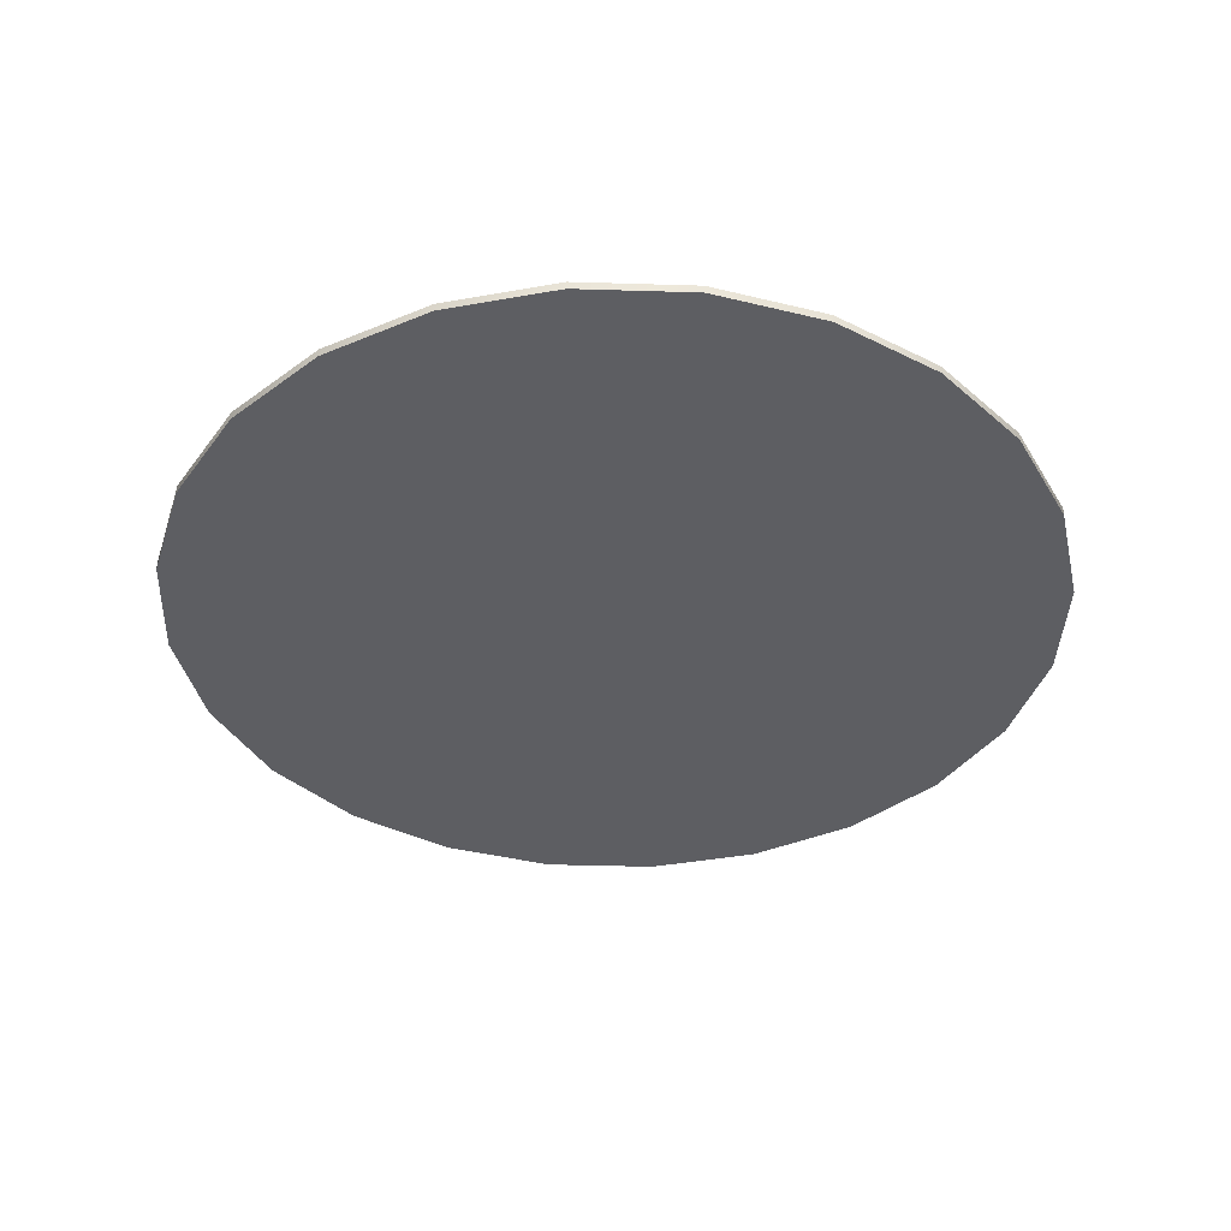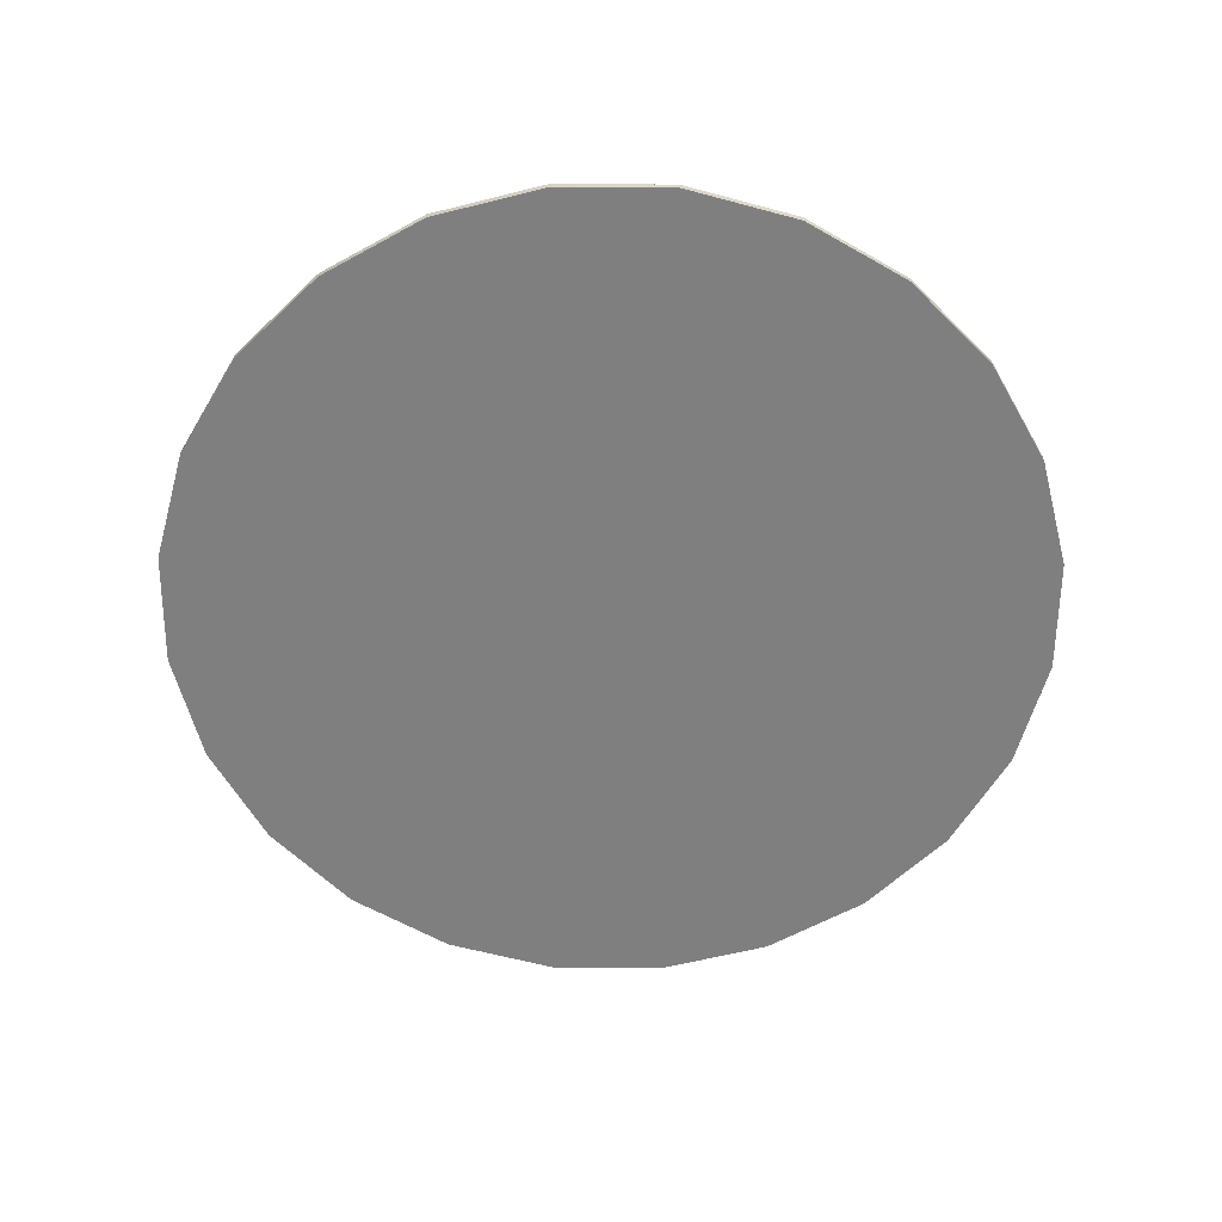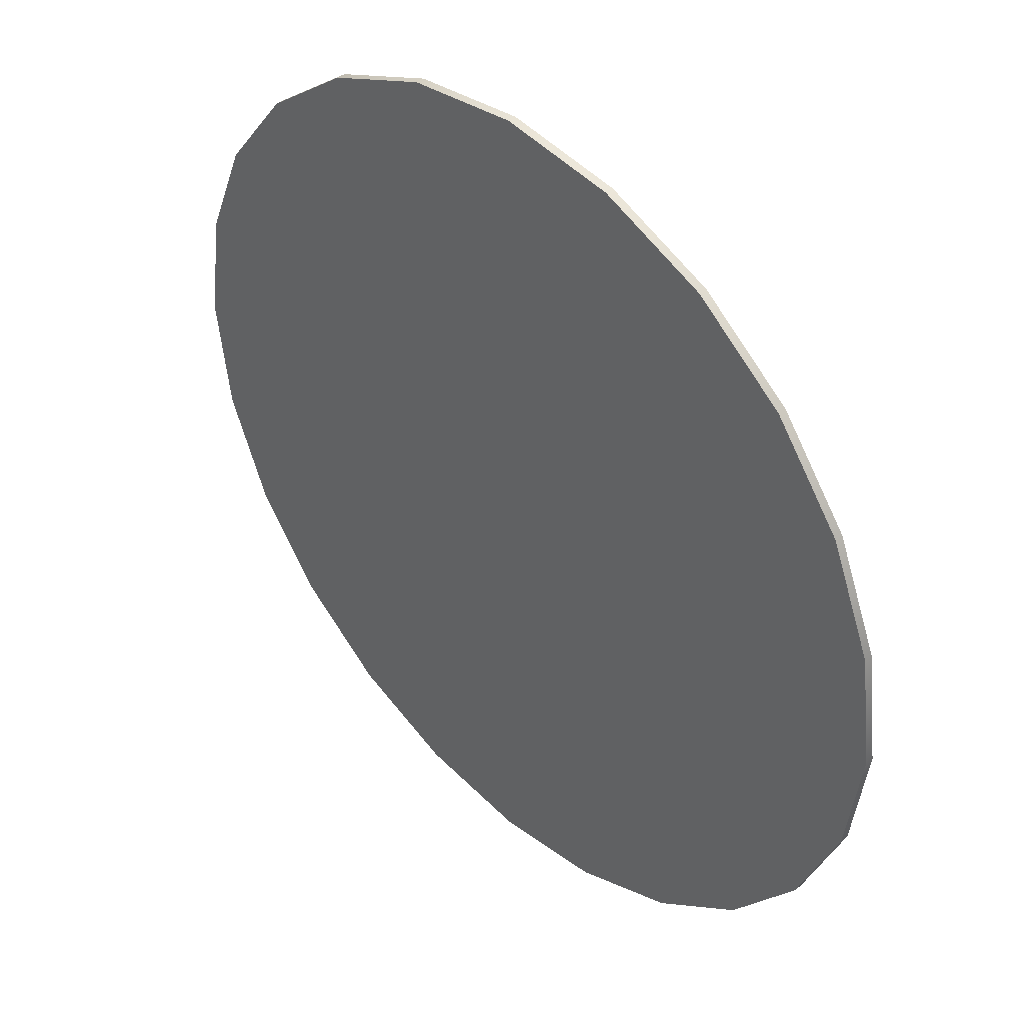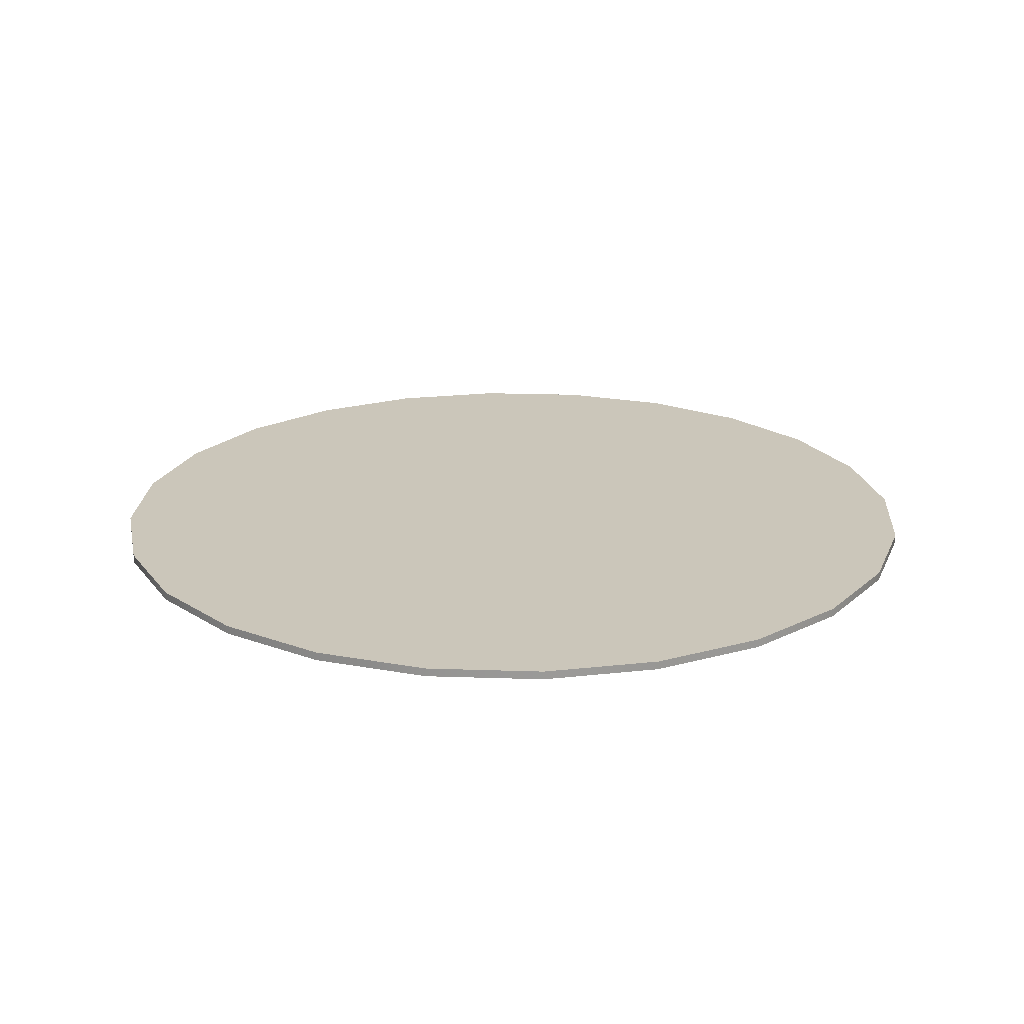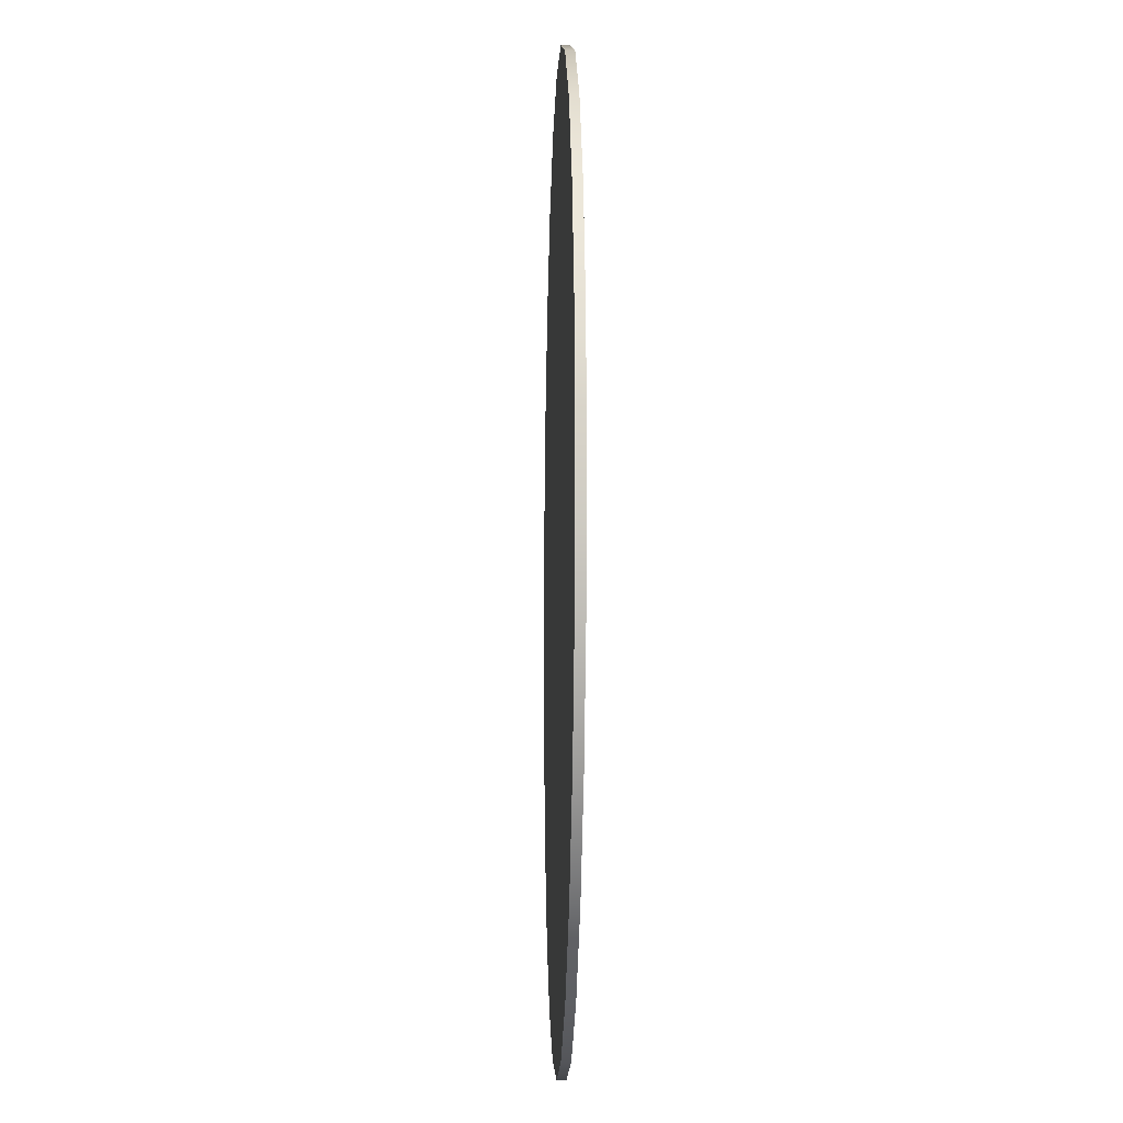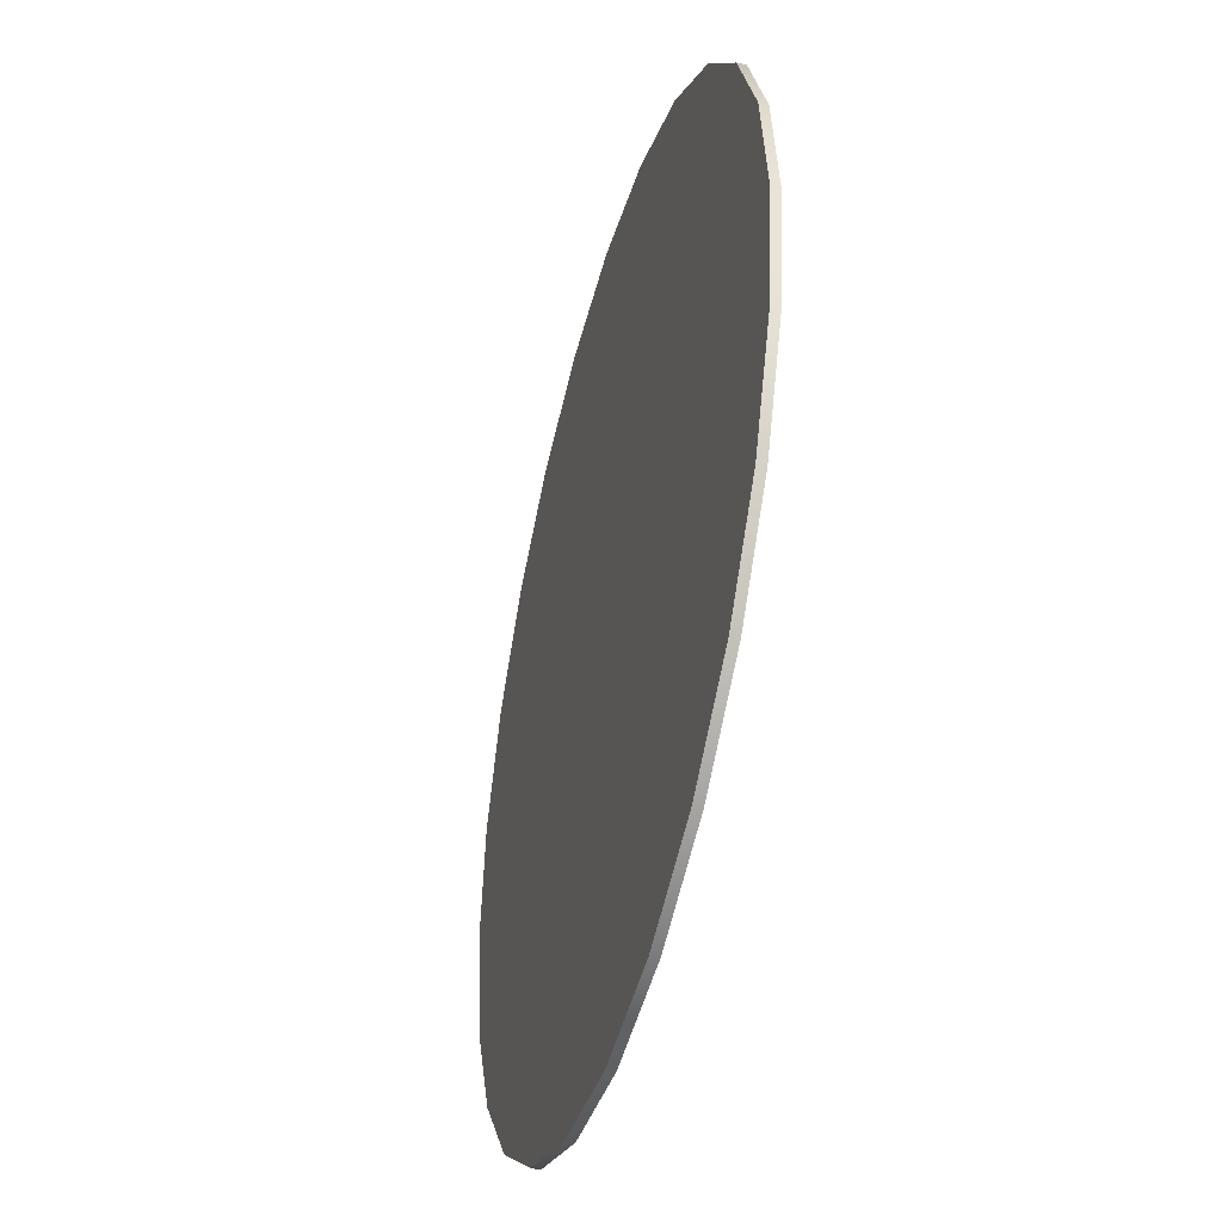
<metadata>
{"format":"obj","ext":"obj","renderer":"f3d","projection":"perspective","resolution":1024,"background":"white","views":[{"elev":-38.8,"azim":-24.7,"up":"+Y"},{"elev":-59.9,"azim":172.0,"up":"+Y"},{"elev":42.1,"azim":46.1,"up":"+Z"},{"elev":21.1,"azim":-64.0,"up":"+Y"},{"elev":-10.0,"azim":-91.8,"up":"+Z"},{"elev":-43.7,"azim":-105.0,"up":"+Z"}]}
</metadata>
<code>
o Component_6_1/Component_6/mesh2/mesh2-geometry#mesh2-geometry
v -0.2214 -0.02502 -0.2356
v -0.1538 -0.01888 -0.2875
v -0.1538 -0.02502 -0.2875
v -0.2214 -0.01888 -0.2356
v -0.07505 -0.02502 -0.3201
v -0.2214 -0.02502 0.2262
v -0.2733 -0.02502 -0.1679
v -0.2214 -0.01888 0.2262
v -0.07505 -0.01888 -0.3201
v -0.1538 -0.02502 0.2781
v -0.2733 -0.02502 0.1586
v -0.2733 -0.01888 -0.1679
v -0.1538 -0.01888 0.2781
v -0.07505 -0.01888 0.3107
v 0.009466 -0.02502 -0.3312
v -0.07505 -0.02502 0.3107
v -0.2733 -0.01888 0.1586
v -0.306 -0.02502 -0.08919
v -0.306 -0.02502 0.07984
v 0.009466 -0.01888 -0.3312
v -0.306 -0.01888 0.07984
v -0.306 -0.01888 -0.08919
v 0.009466 -0.01888 0.3219
v 0.09398 -0.02502 -0.3201
v 0.009466 -0.02502 0.3219
v -0.3171 -0.02502 -0.004674
v -0.3171 -0.01888 -0.004674
v 0.09398 -0.01888 0.3107
v 0.09398 -0.01888 -0.3201
v 0.1727 -0.02502 -0.2875
v 0.09398 -0.02502 0.3107
v 0.1727 -0.01888 0.2781
v 0.1727 -0.01888 -0.2875
v 0.1727 -0.02502 0.2781
v 0.2404 -0.02502 -0.2356
v 0.2404 -0.01888 0.2262
v 0.2404 -0.01888 -0.2356
v 0.2404 -0.02502 0.2262
v 0.2923 -0.01888 -0.1679
v 0.2923 -0.02502 0.1586
v 0.2923 -0.01888 0.1586
v 0.2923 -0.02502 -0.1679
v 0.3249 -0.01888 -0.08919
v 0.3249 -0.01888 0.07984
v 0.3249 -0.02502 0.07984
v 0.3249 -0.02502 -0.08919
v 0.336 -0.01888 -0.004674
v 0.336 -0.02502 -0.004674
f 1 2 3
f 2 1 4
f 2 5 3
f 6 1 3
f 7 4 1
f 4 8 2
f 5 2 9
f 10 3 5
f 11 1 6
f 6 3 10
f 4 7 12
f 11 7 1
f 12 8 4
f 2 8 13
f 2 14 9
f 9 15 5
f 10 5 16
f 6 17 11
f 10 8 6
f 18 12 7
f 19 7 11
f 12 17 8
f 8 10 13
f 2 13 14
f 9 14 20
f 15 9 20
f 16 5 15
f 14 10 16
f 17 6 8
f 21 11 17
f 12 18 22
f 19 18 7
f 11 21 19
f 12 21 17
f 10 14 13
f 20 14 23
f 20 24 15
f 16 15 25
f 16 23 14
f 26 22 18
f 22 21 12
f 18 19 26
f 27 19 21
f 20 23 28
f 24 20 29
f 25 15 24
f 23 16 25
f 22 26 27
f 21 22 27
f 19 27 26
f 25 28 23
f 20 28 29
f 29 30 24
f 25 24 31
f 28 25 31
f 29 28 32
f 30 29 33
f 31 24 30
f 34 28 31
f 28 34 32
f 29 32 33
f 33 35 30
f 31 30 34
f 34 36 32
f 33 32 37
f 35 33 37
f 34 30 35
f 36 34 38
f 37 32 36
f 39 35 37
f 34 35 38
f 40 36 38
f 37 36 41
f 35 39 42
f 37 41 39
f 38 35 42
f 36 40 41
f 38 42 40
f 43 42 39
f 39 41 44
f 45 41 40
f 40 42 46
f 42 43 46
f 39 44 43
f 41 45 44
f 40 46 45
f 47 46 43
f 43 44 47
f 48 44 45
f 45 46 48
f 46 47 48
f 44 48 47
f 3 2 1
f 4 1 2
f 3 5 2
f 3 1 6
f 1 4 7
f 2 8 4
f 9 2 5
f 5 3 10
f 6 1 11
f 10 3 6
f 12 7 4
f 1 7 11
f 4 8 12
f 13 8 2
f 9 14 2
f 5 15 9
f 16 5 10
f 11 17 6
f 6 8 10
f 7 12 18
f 11 7 19
f 8 17 12
f 13 10 8
f 14 13 2
f 20 14 9
f 20 9 15
f 15 5 16
f 16 10 14
f 8 6 17
f 17 11 21
f 22 18 12
f 7 18 19
f 19 21 11
f 17 21 12
f 13 14 10
f 23 14 20
f 15 24 20
f 25 15 16
f 14 23 16
f 18 22 26
f 12 21 22
f 26 19 18
f 21 19 27
f 28 23 20
f 29 20 24
f 24 15 25
f 25 16 23
f 27 26 22
f 27 22 21
f 26 27 19
f 23 28 25
f 29 28 20
f 24 30 29
f 31 24 25
f 31 25 28
f 32 28 29
f 33 29 30
f 30 24 31
f 31 28 34
f 32 34 28
f 33 32 29
f 30 35 33
f 34 30 31
f 32 36 34
f 37 32 33
f 37 33 35
f 35 30 34
f 38 34 36
f 36 32 37
f 37 35 39
f 38 35 34
f 38 36 40
f 41 36 37
f 42 39 35
f 39 41 37
f 42 35 38
f 41 40 36
f 40 42 38
f 39 42 43
f 44 41 39
f 40 41 45
f 46 42 40
f 46 43 42
f 43 44 39
f 44 45 41
f 45 46 40
f 43 46 47
f 47 44 43
f 45 44 48
f 48 46 45
f 48 47 46
f 47 48 44

</code>
